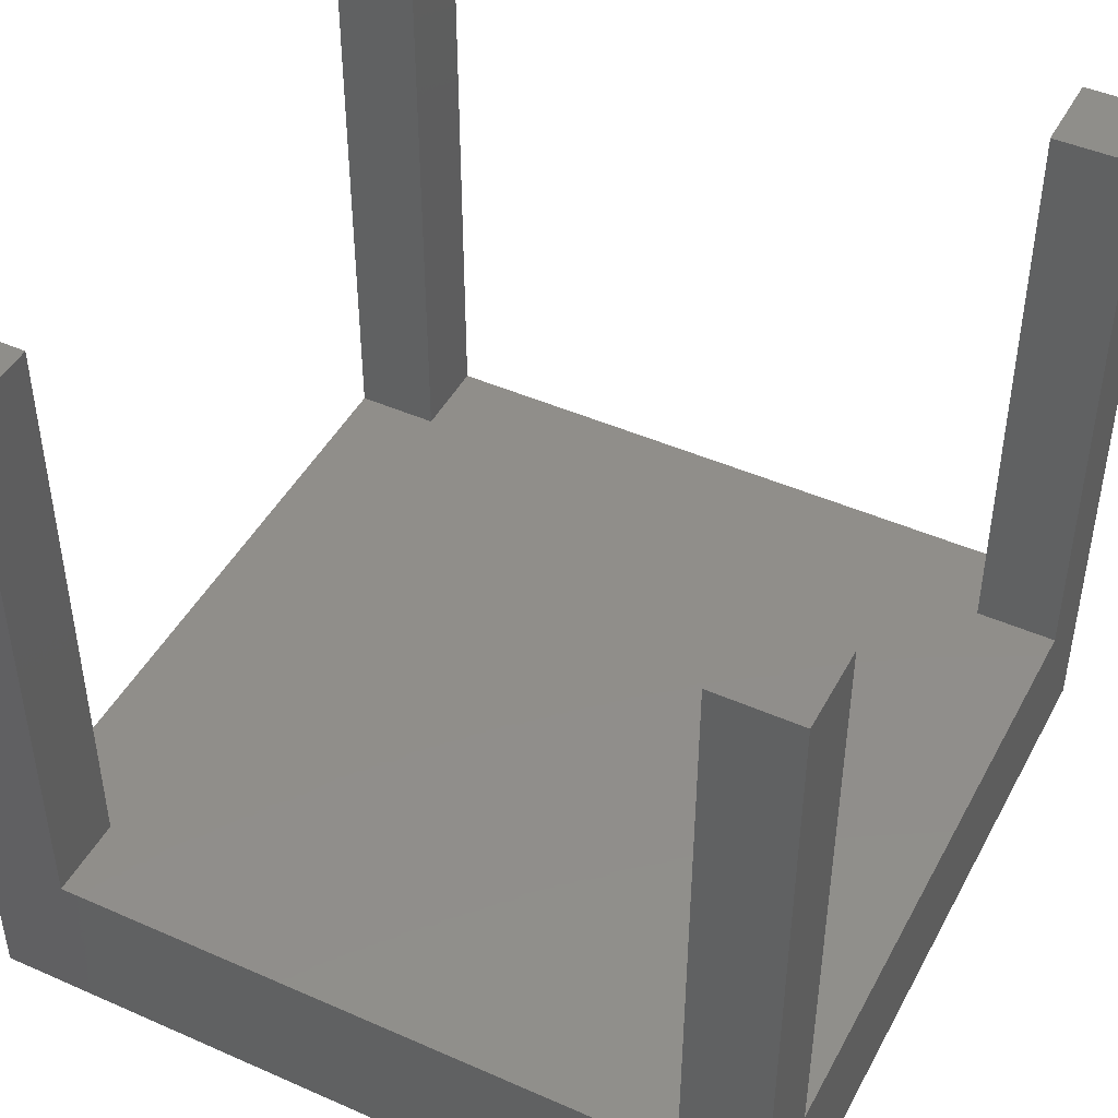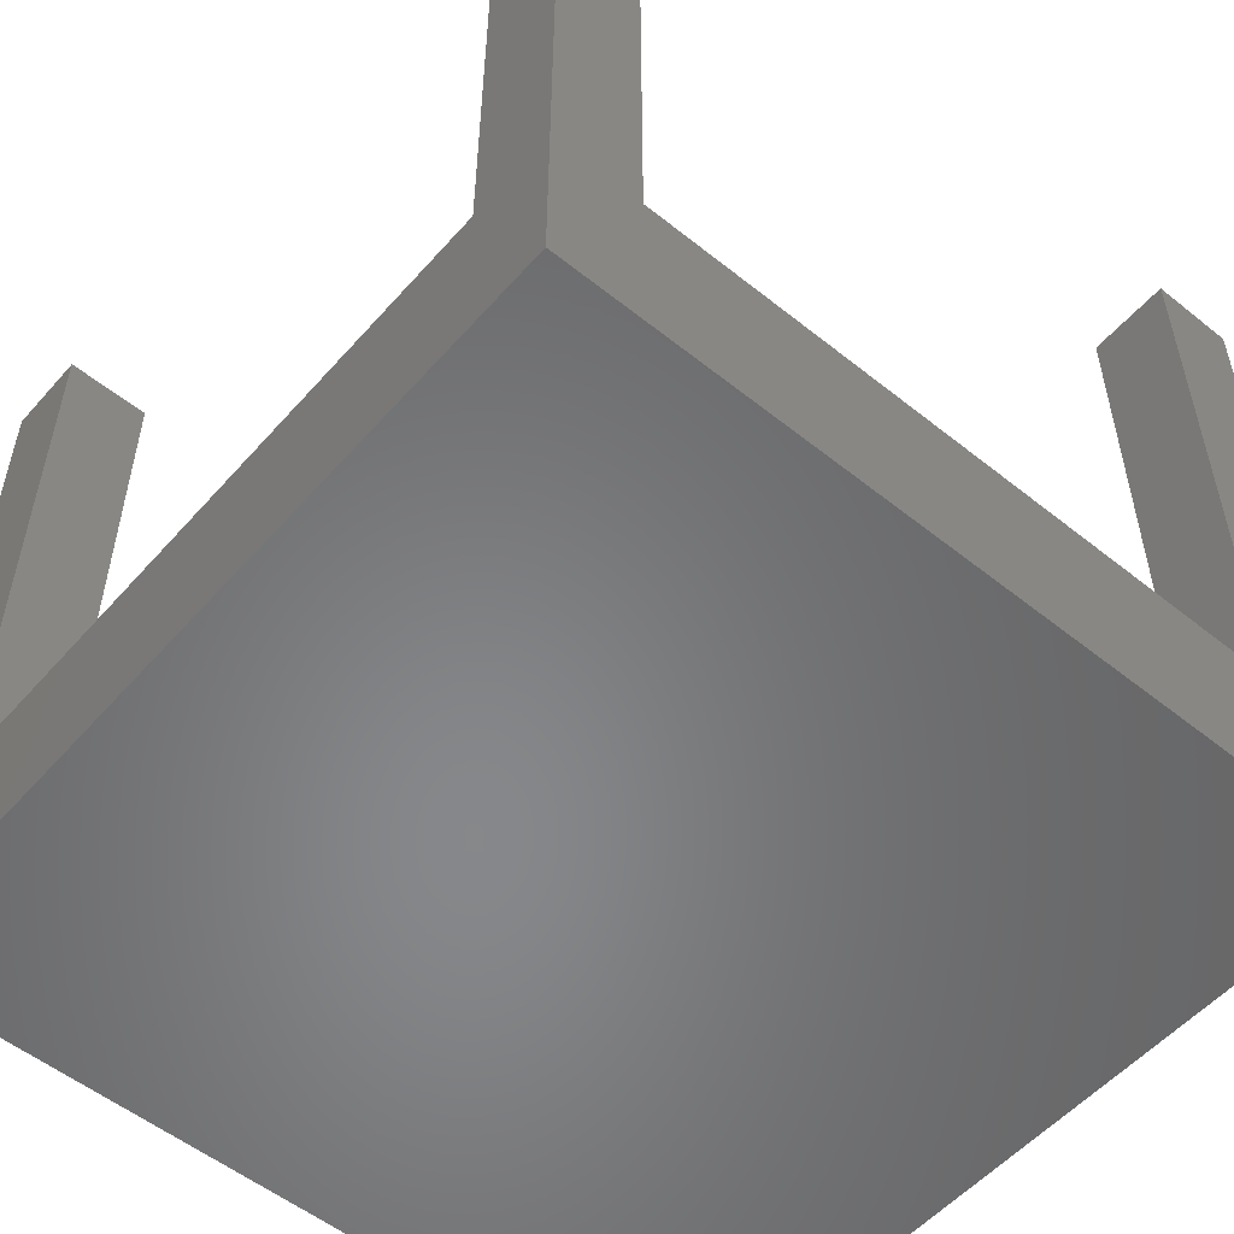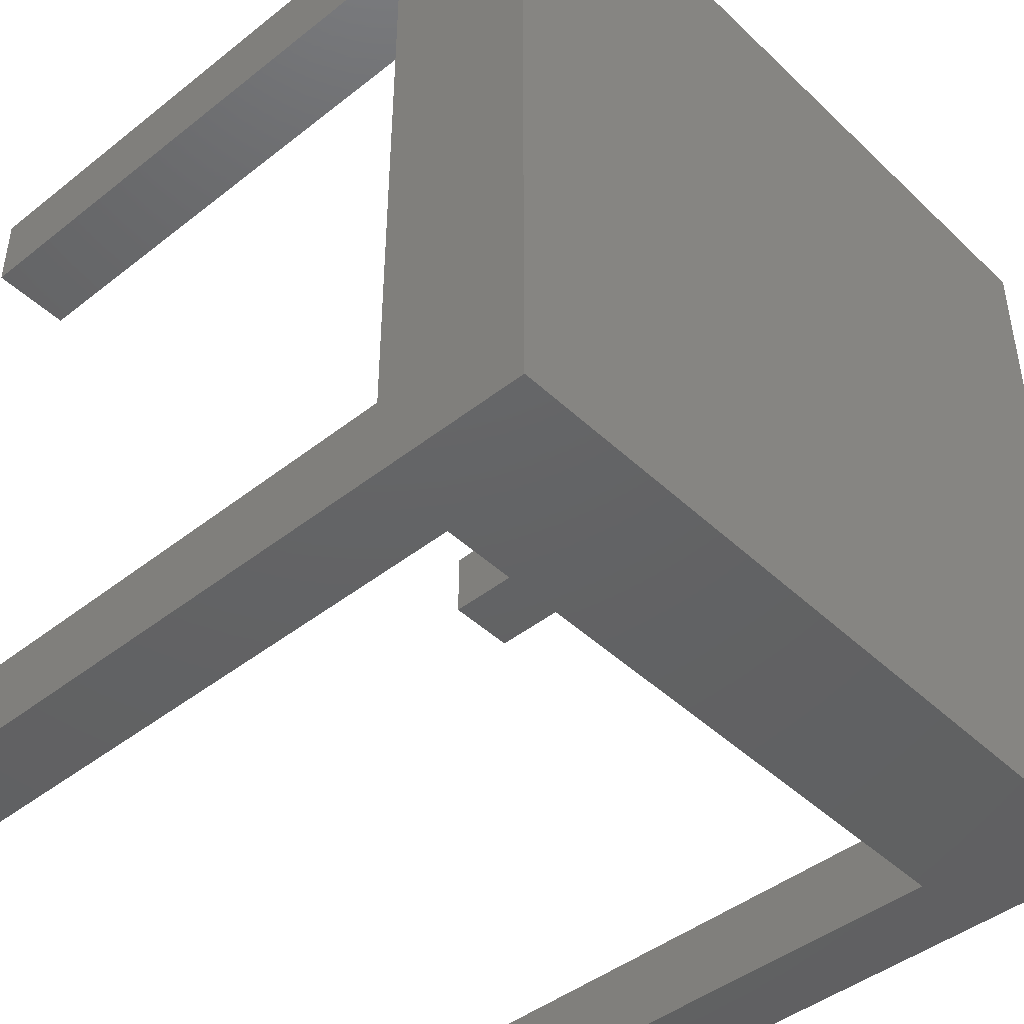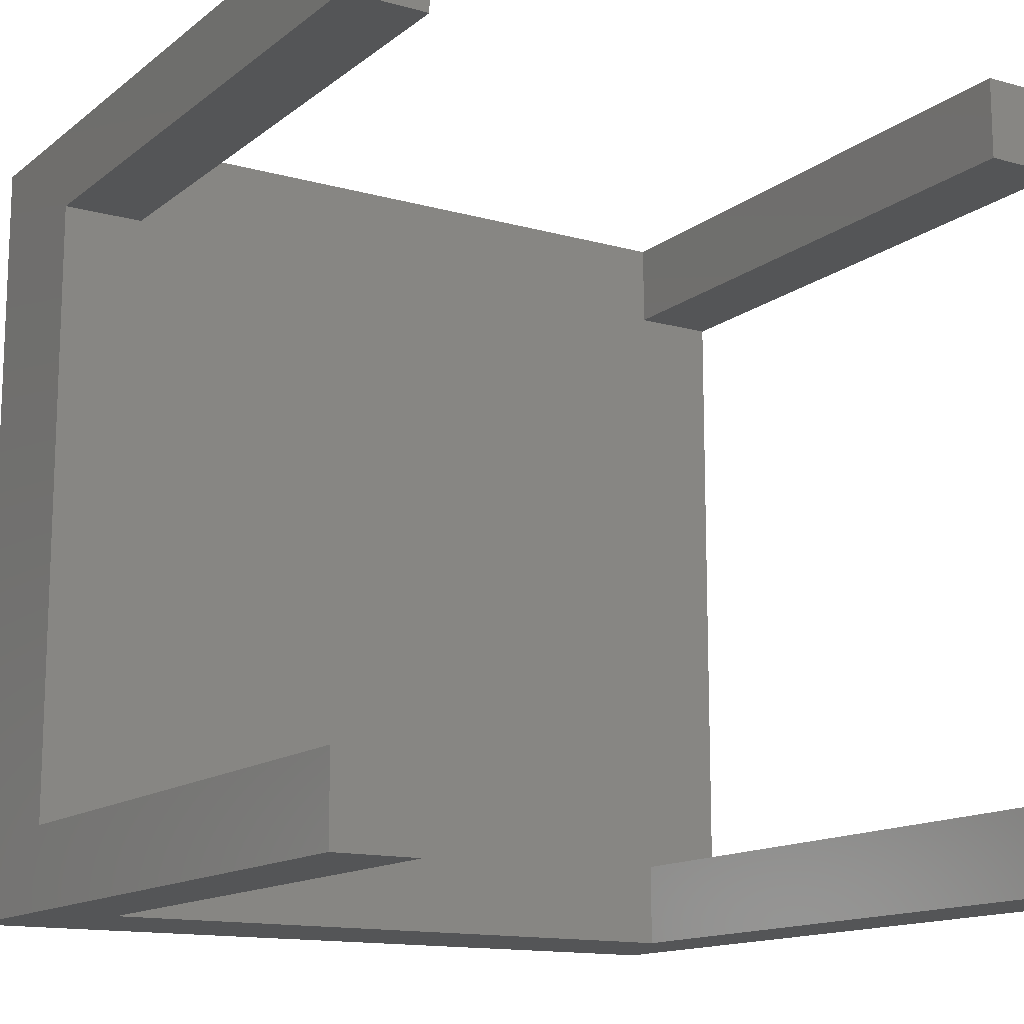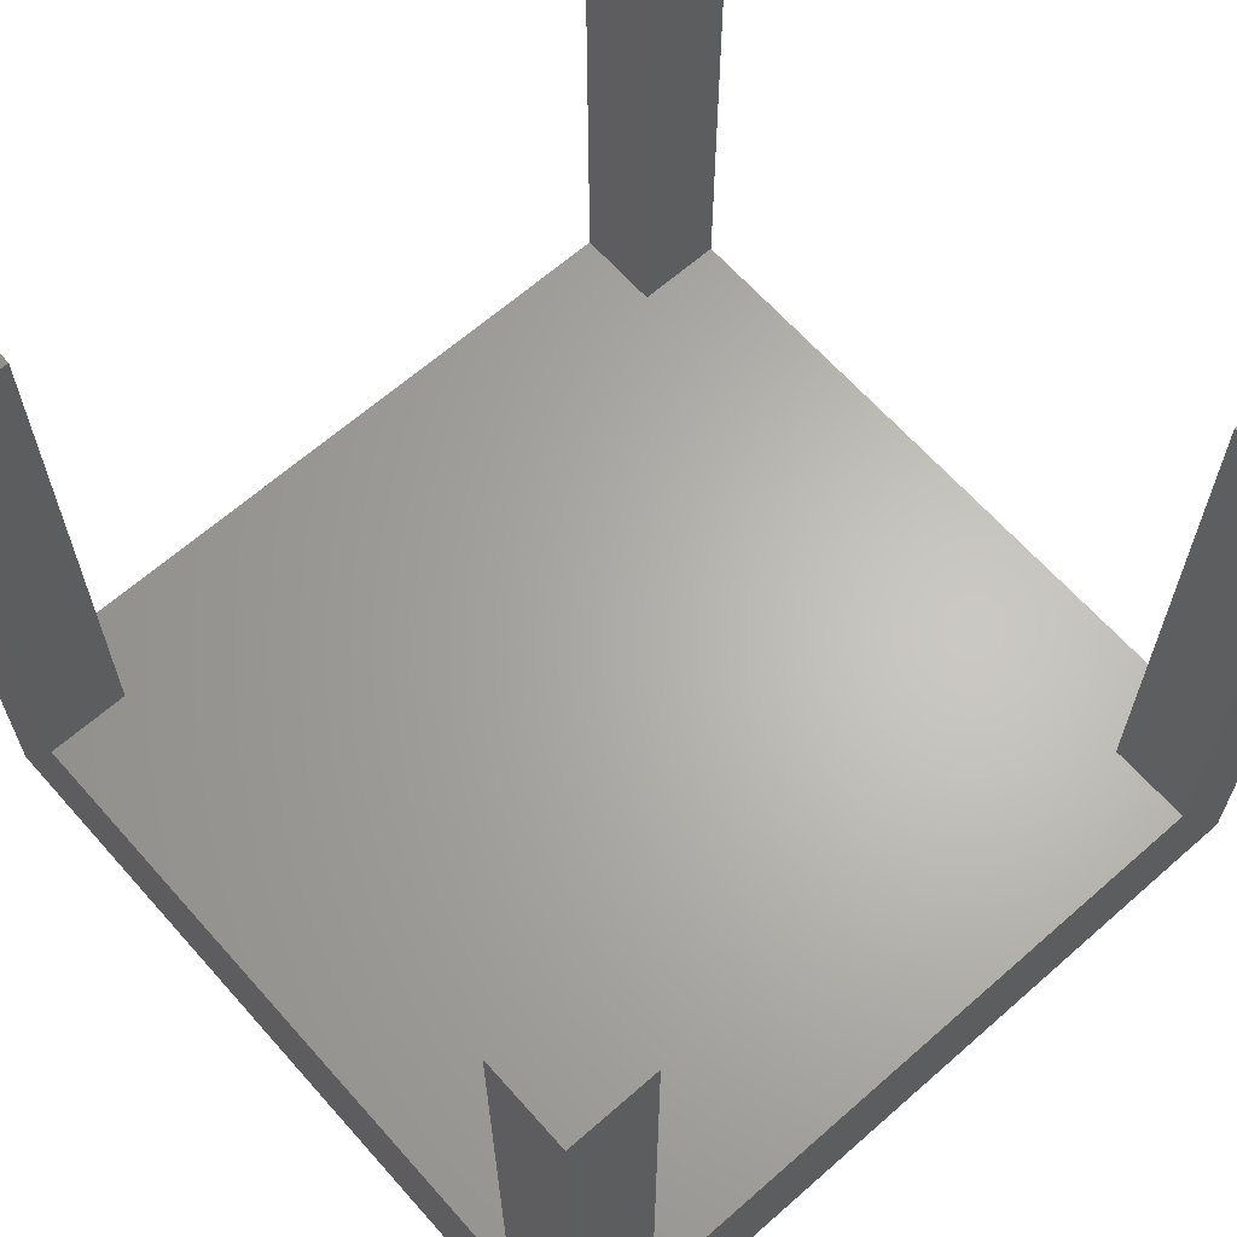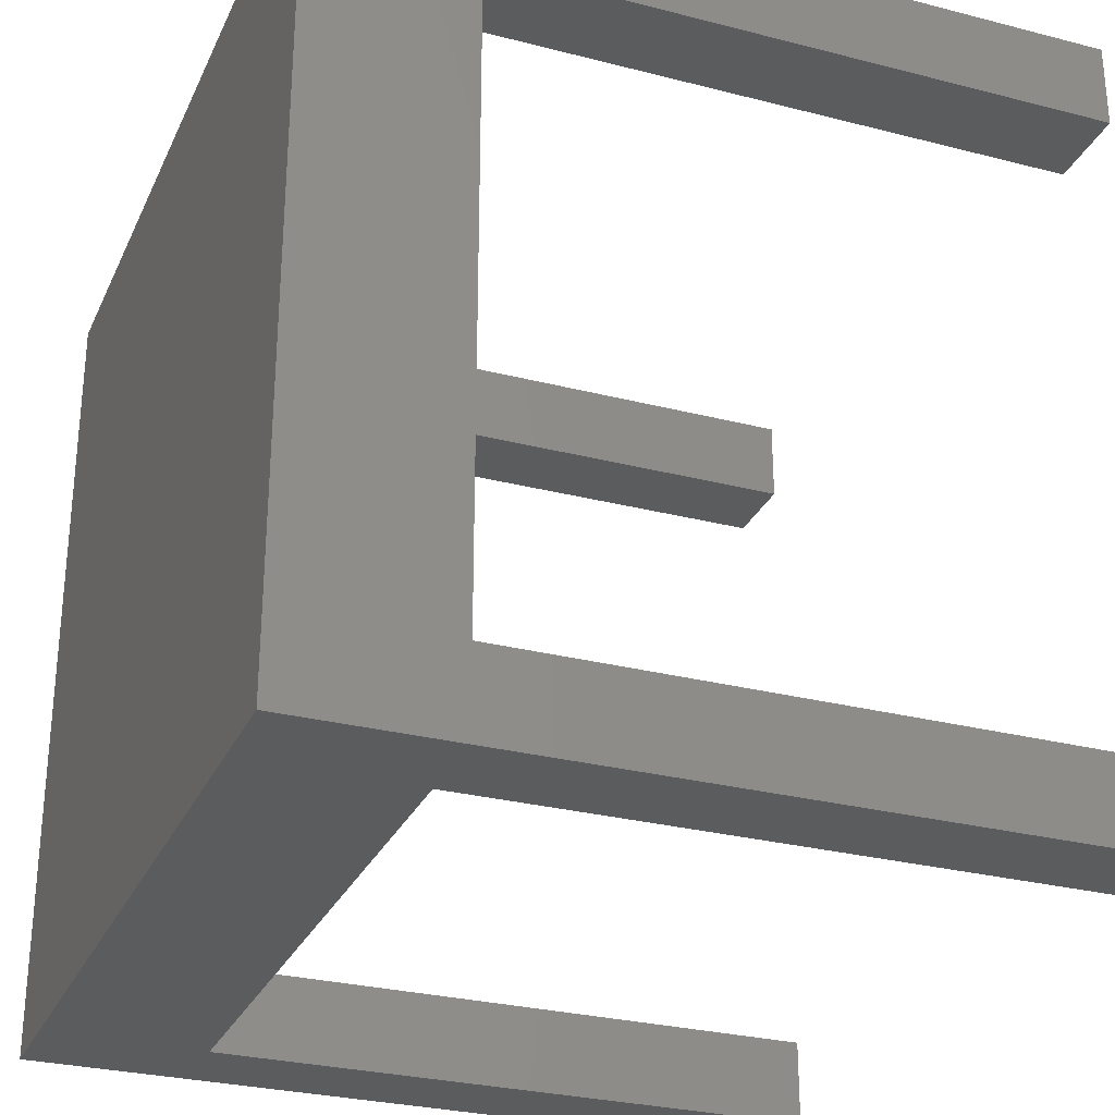
<metadata>
{"format":"stl","ext":"stl","renderer":"f3d","projection":"perspective","resolution":1024,"background":"white","views":[{"elev":45.6,"azim":26.9,"up":"+Z"},{"elev":-54.2,"azim":-40.4,"up":"+Z"},{"elev":-44.7,"azim":132.5,"up":"+Y"},{"elev":-13.8,"azim":-31.7,"up":"+Y"},{"elev":64.6,"azim":-41.5,"up":"+Z"},{"elev":-28.7,"azim":-111.1,"up":"+Y"}]}
</metadata>
<code>
# stl→obj: 32 verts, 60 faces
v 0 21.5 4.75
v 0 24 0
v 0 2.5 4.75
v 0 0 0
v 0 0 22.75
v 0 21.5 22.75
v 0 24 22.75
v 0 2.5 22.75
v 2.5 0 4.75
v 24 0 0
v 2.5 0 22.75
v 24 0 22.75
v 21.5 0 22.75
v 21.5 0 4.75
v 24 24 0
v 21.5 24 4.75
v 2.5 24 4.75
v 21.5 24 22.75
v 24 24 22.75
v 2.5 24 22.75
v 2.5 21.5 22.75
v 2.5 21.5 4.75
v 21.5 2.5 4.75
v 24 2.5 4.75
v 2.5 2.5 4.75
v 21.5 21.5 4.75
v 24 21.5 4.75
v 2.5 2.5 22.75
v 21.5 2.5 22.75
v 24 2.5 22.75
v 24 21.5 22.75
v 21.5 21.5 22.75
f 1 2 3
f 4 5 3
f 4 3 2
f 2 1 6
f 2 6 7
f 3 5 8
f 9 4 10
f 9 11 5
f 12 13 10
f 13 14 10
f 5 4 9
f 14 9 10
f 4 2 10
f 10 2 15
f 16 15 17
f 2 7 17
f 2 17 15
f 15 16 18
f 15 18 19
f 17 7 20
f 7 6 21
f 20 7 21
f 6 1 22
f 21 6 22
f 23 24 1
f 1 3 25
f 14 1 25
f 9 14 25
f 14 23 1
f 24 26 22
f 24 27 26
f 24 22 1
f 26 16 22
f 17 22 16
f 3 8 25
f 25 8 28
f 8 5 11
f 28 8 11
f 11 9 25
f 28 11 25
f 14 13 23
f 23 13 29
f 29 13 12
f 30 29 12
f 24 10 15
f 24 30 12
f 19 31 15
f 31 27 15
f 12 10 24
f 27 24 15
f 18 32 31
f 19 18 31
f 26 32 16
f 16 32 18
f 21 22 17
f 20 21 17
f 32 26 27
f 31 32 27
f 23 29 24
f 24 29 30

</code>
